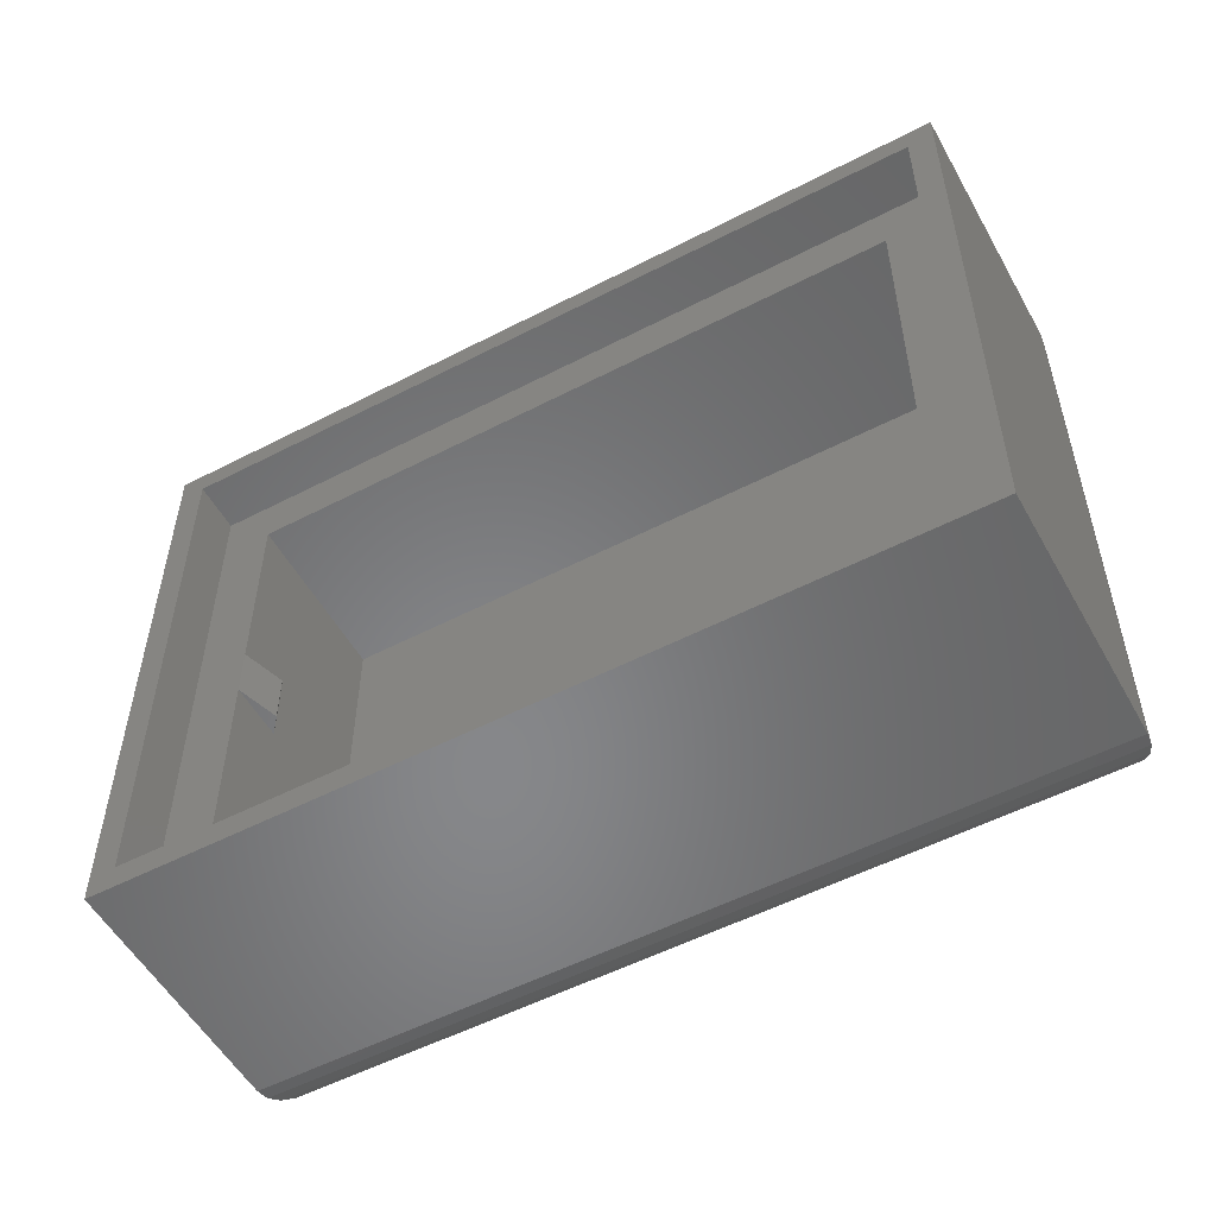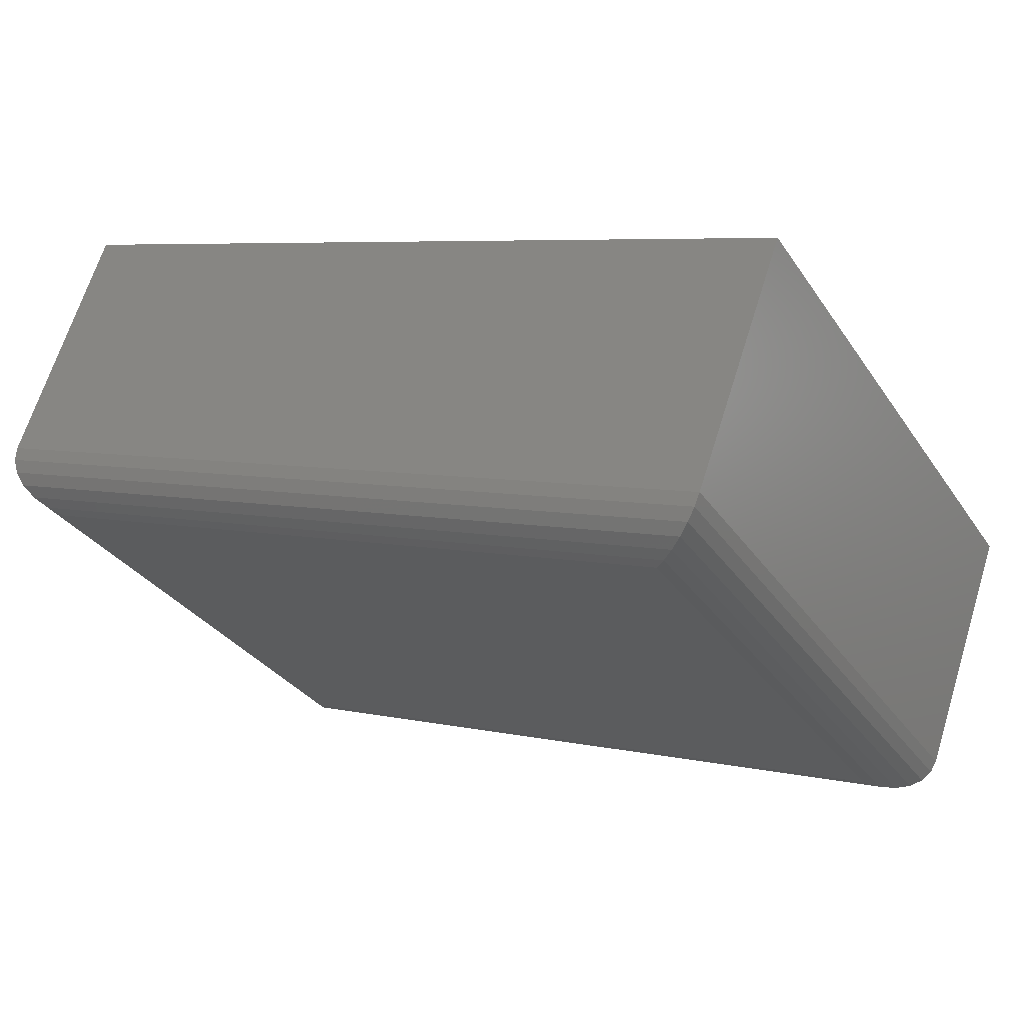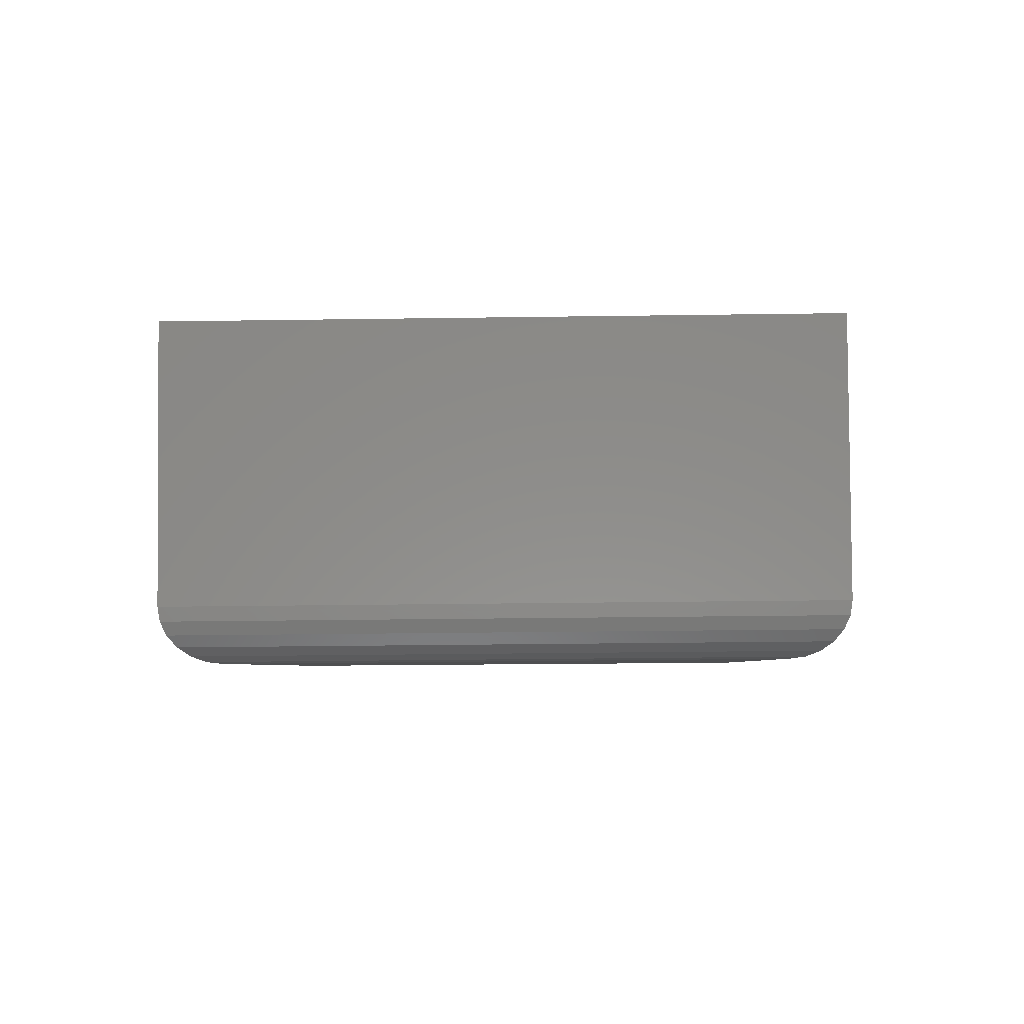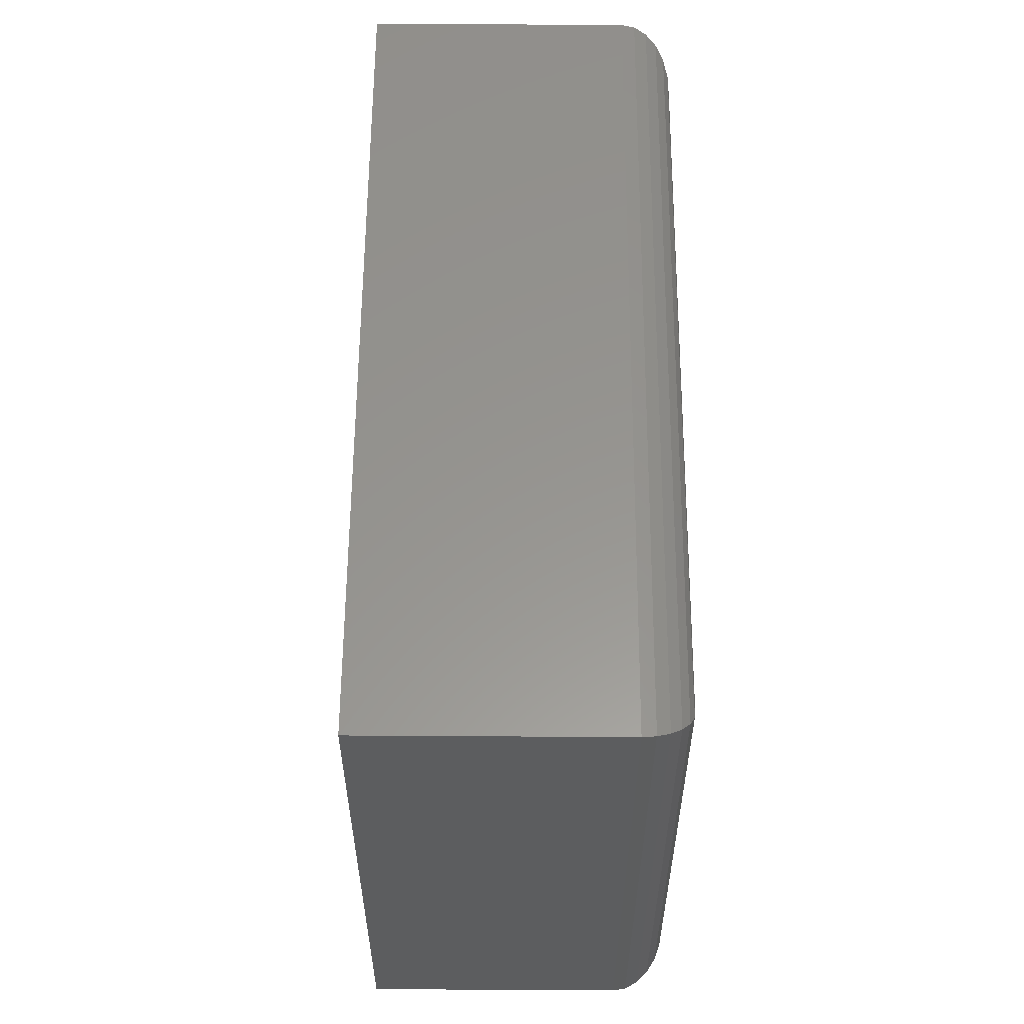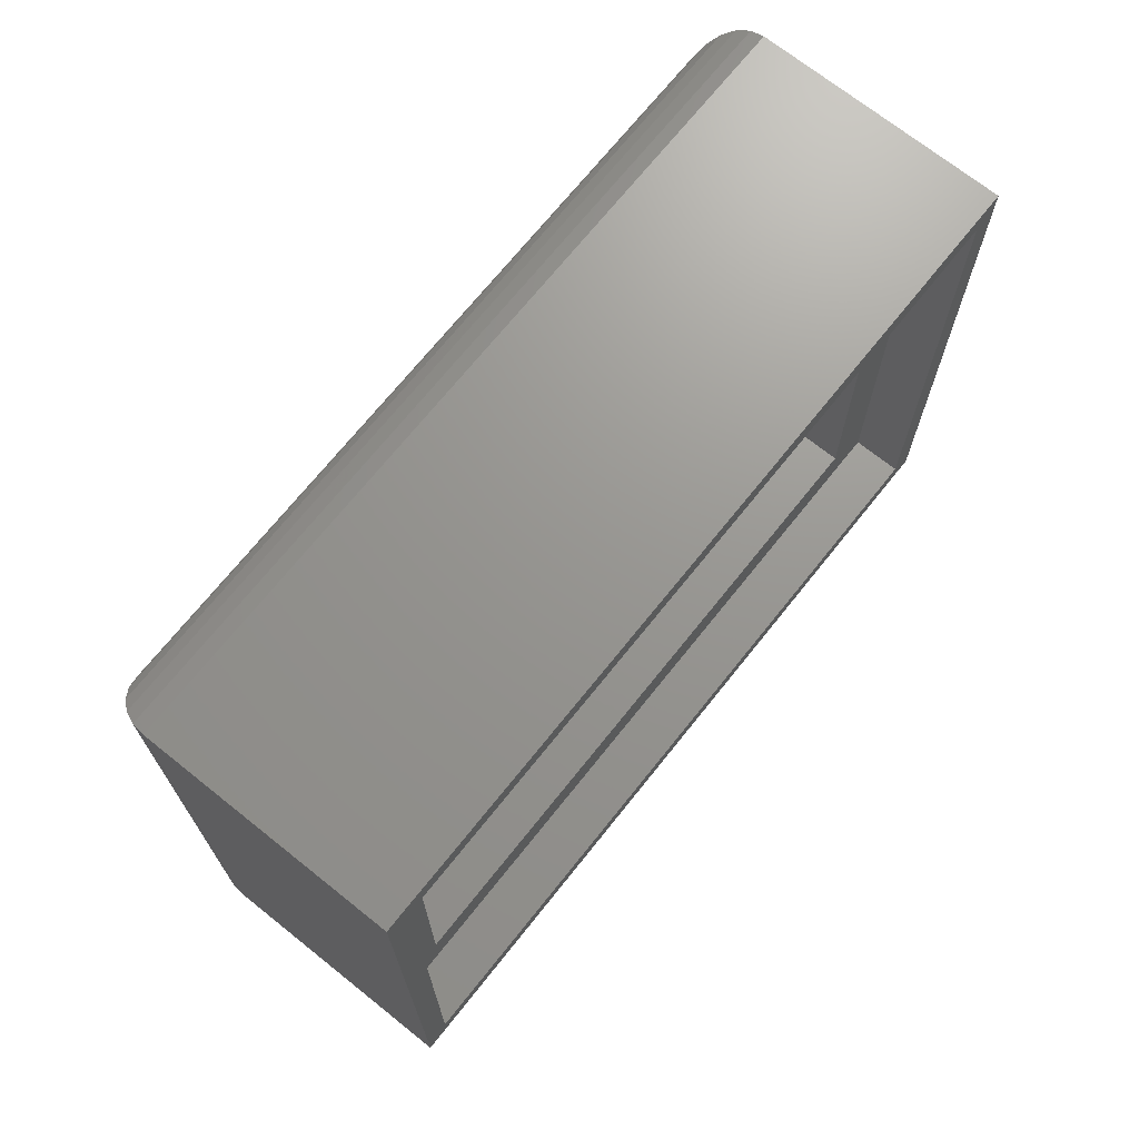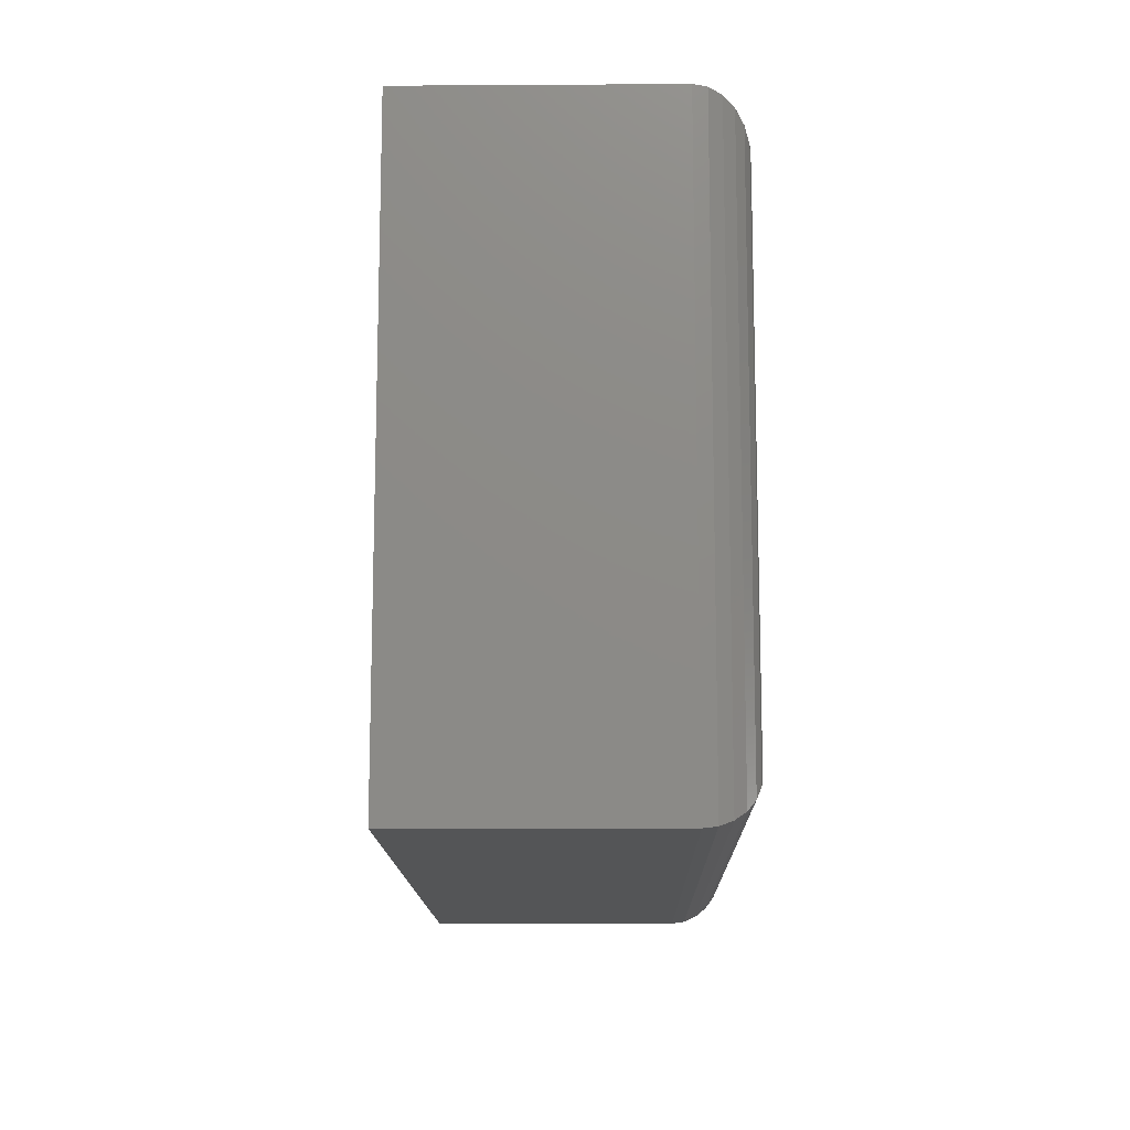
<metadata>
{"format":"stl","ext":"stl","renderer":"f3d","projection":"perspective","resolution":1024,"background":"white","views":[{"elev":-53.9,"azim":8.8,"up":"+Y"},{"elev":-31.4,"azim":-151.8,"up":"+Z"},{"elev":-24.3,"azim":-88.8,"up":"+Z"},{"elev":57.8,"azim":70.3,"up":"+Y"},{"elev":70.6,"azim":-71.4,"up":"+Y"},{"elev":-13.5,"azim":70.9,"up":"+Y"}]}
</metadata>
<code>
# stl→obj: 54 verts, 104 faces
v 48.83 11.75 -0.623
v 61.26 2.648 3.92
v 61.26 11.75 3.919
v 48.82 2.648 -0.606
v 45.88 1.153 3.088
v 62.86 1.147 3.917
v 61.14 1.153 8.64
v 47.6 1.147 -1.635
v 48.03 6.839 1.567
v 48.17 6.839 1.953
v 47.64 6.84 2.652
v 48.03 7.888 1.566
v 47.64 7.889 2.651
v 48.17 7.889 1.952
v 60.07 2.652 7.186
v 47.63 2.652 2.66
v 47.64 11.75 2.643
v 60.07 11.75 7.184
v 62.86 13.25 3.915
v 61.14 13.25 8.637
v 46.7 12.75 2.299
v 61.01 12.75 7.526
v 46.69 1.651 2.318
v 61.01 1.651 7.529
v 60.67 12.75 8.466
v 60.67 1.653 8.469
v 45.89 13.25 3.066
v 46.36 12.75 3.239
v 46.35 1.653 3.258
v 62.91 13.21 3.66
v 47.61 13.25 -1.656
v 47.73 13.21 -1.888
v 62.9 13.11 3.399
v 47.91 13.11 -2.08
v 62.82 12.95 3.15
v 48.13 12.95 -2.219
v 62.68 12.74 2.93
v 48.38 12.74 -2.297
v 62.49 12.5 2.754
v 48.64 12.5 -2.308
v 62.26 12.24 2.633
v 48.89 12.24 -2.25
v 62.91 1.181 3.662
v 62.9 1.281 3.401
v 62.82 1.44 3.152
v 62.68 1.647 2.932
v 62.49 1.888 2.756
v 62.26 2.147 2.636
v 47.72 1.181 -1.866
v 47.9 1.281 -2.059
v 48.12 1.44 -2.199
v 48.37 1.647 -2.277
v 48.63 1.888 -2.288
v 48.89 2.147 -2.232
f 1 2 3
f 2 1 4
f 5 6 7
f 6 5 8
f 9 10 11
f 12 13 14
f 15 4 16
f 4 15 2
f 17 3 18
f 3 17 1
f 1 16 4
f 16 1 9
f 9 1 12
f 12 1 13
f 13 1 17
f 11 16 9
f 12 10 9
f 10 12 14
f 15 3 2
f 3 15 18
f 14 11 10
f 11 14 13
f 19 7 6
f 7 19 20
f 21 18 22
f 18 21 17
f 17 21 16
f 16 21 23
f 24 15 23
f 15 24 22
f 15 22 18
f 23 15 16
f 17 11 13
f 11 17 16
f 20 25 26
f 25 20 27
f 25 27 28
f 28 27 5
f 7 26 5
f 26 7 20
f 5 26 29
f 5 29 28
f 24 29 26
f 29 24 23
f 21 29 23
f 29 21 28
f 28 22 25
f 22 28 21
f 26 22 24
f 22 26 25
f 30 31 19
f 31 30 32
f 33 32 30
f 32 33 34
f 35 34 33
f 34 35 36
f 37 36 35
f 36 37 38
f 39 38 37
f 38 39 40
f 41 40 39
f 40 41 42
f 43 19 6
f 19 43 30
f 44 30 43
f 30 44 33
f 45 33 44
f 33 45 35
f 45 37 35
f 37 45 46
f 46 39 37
f 39 46 47
f 47 41 39
f 41 47 48
f 8 43 6
f 43 8 49
f 49 44 43
f 44 49 50
f 50 45 44
f 45 50 51
f 51 46 45
f 46 51 52
f 52 47 46
f 47 52 53
f 53 48 47
f 48 53 54
f 31 49 8
f 49 31 32
f 32 50 49
f 50 32 34
f 34 51 50
f 51 34 36
f 52 36 38
f 36 52 51
f 19 27 20
f 27 19 31
f 5 31 8
f 31 5 27
f 53 38 40
f 38 53 52
f 54 40 42
f 40 54 53
f 48 42 41
f 42 48 54

</code>
